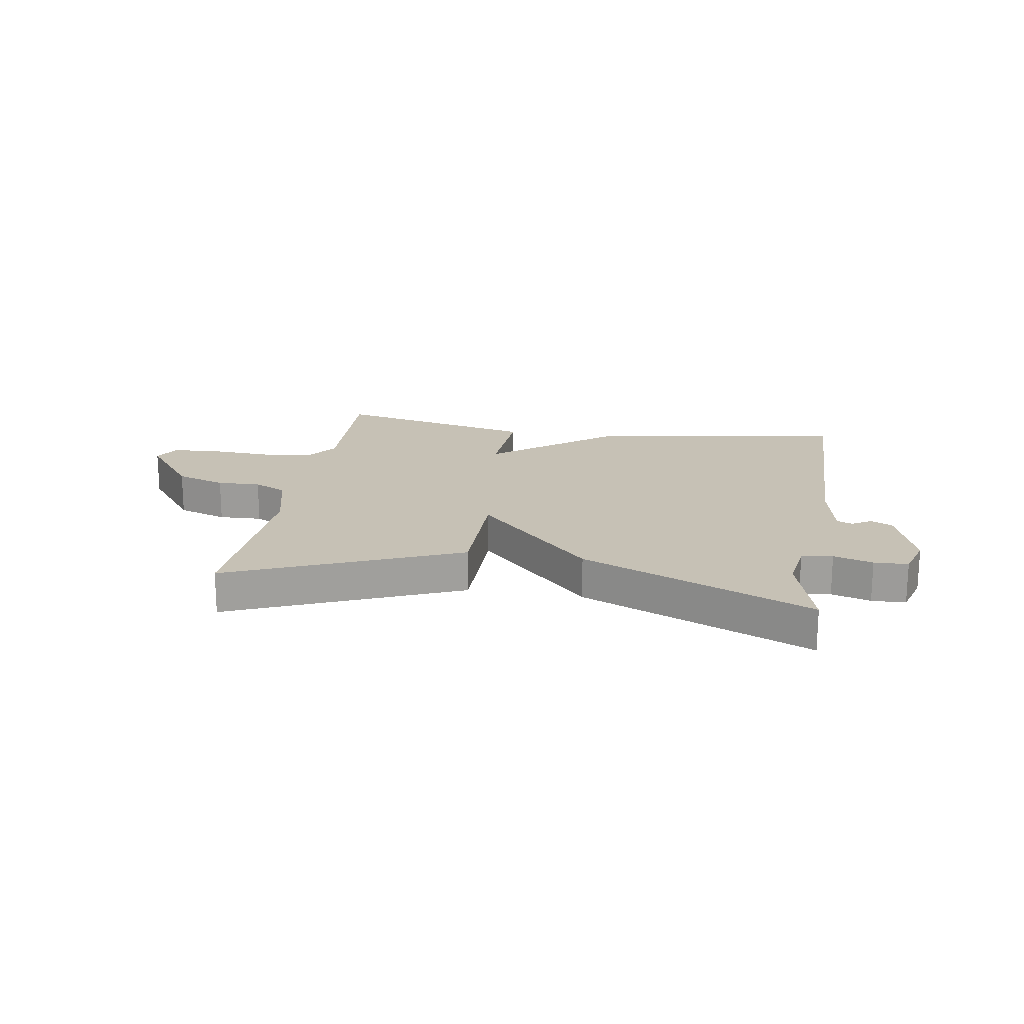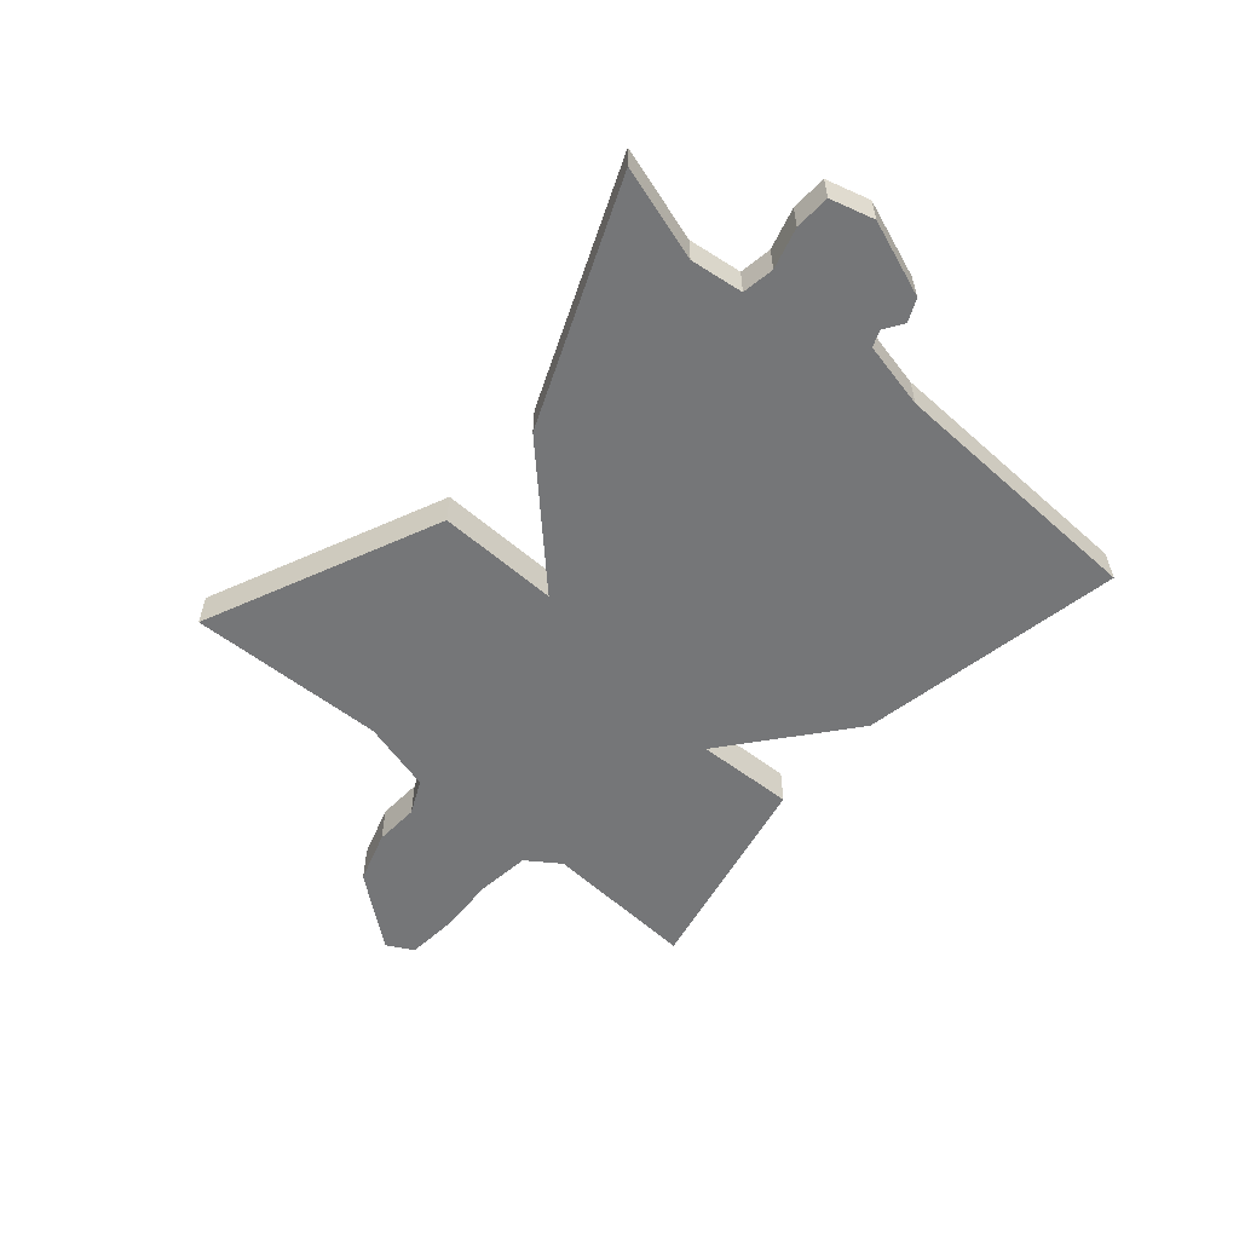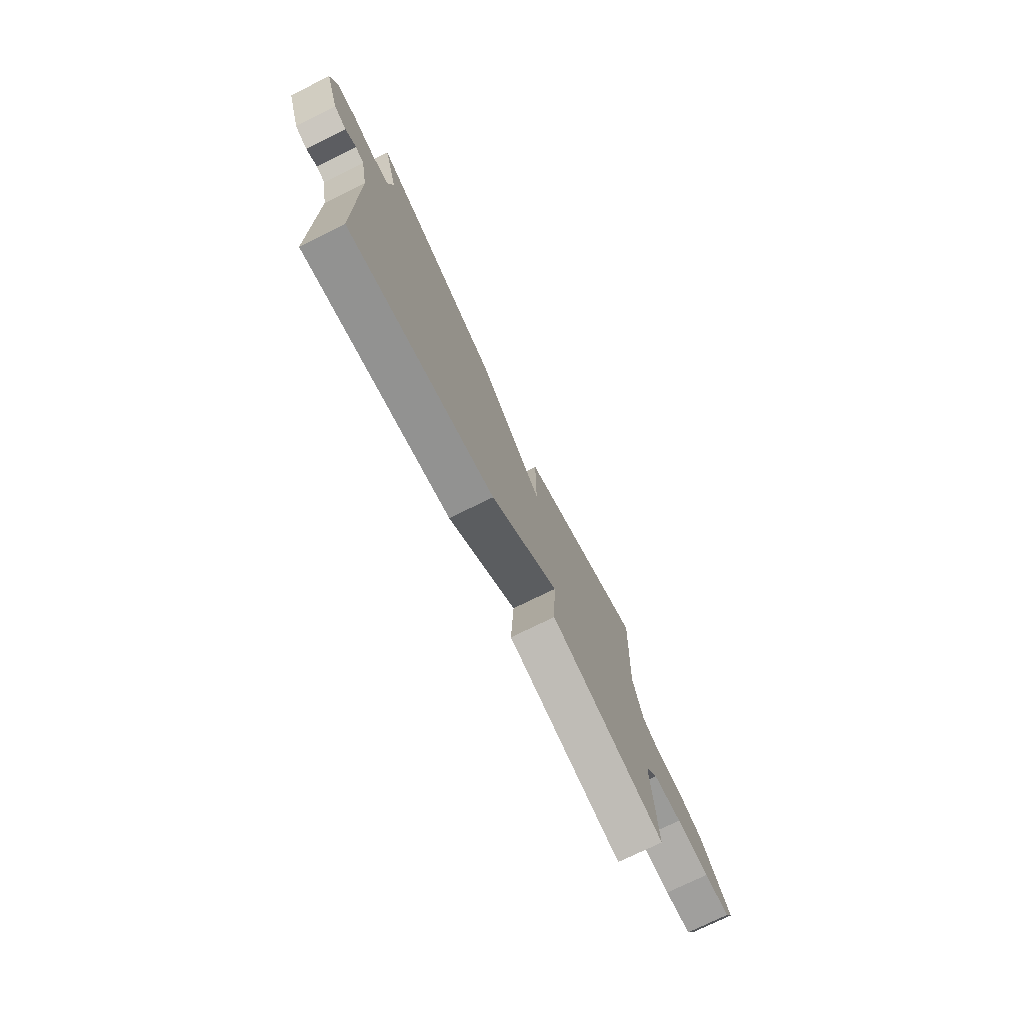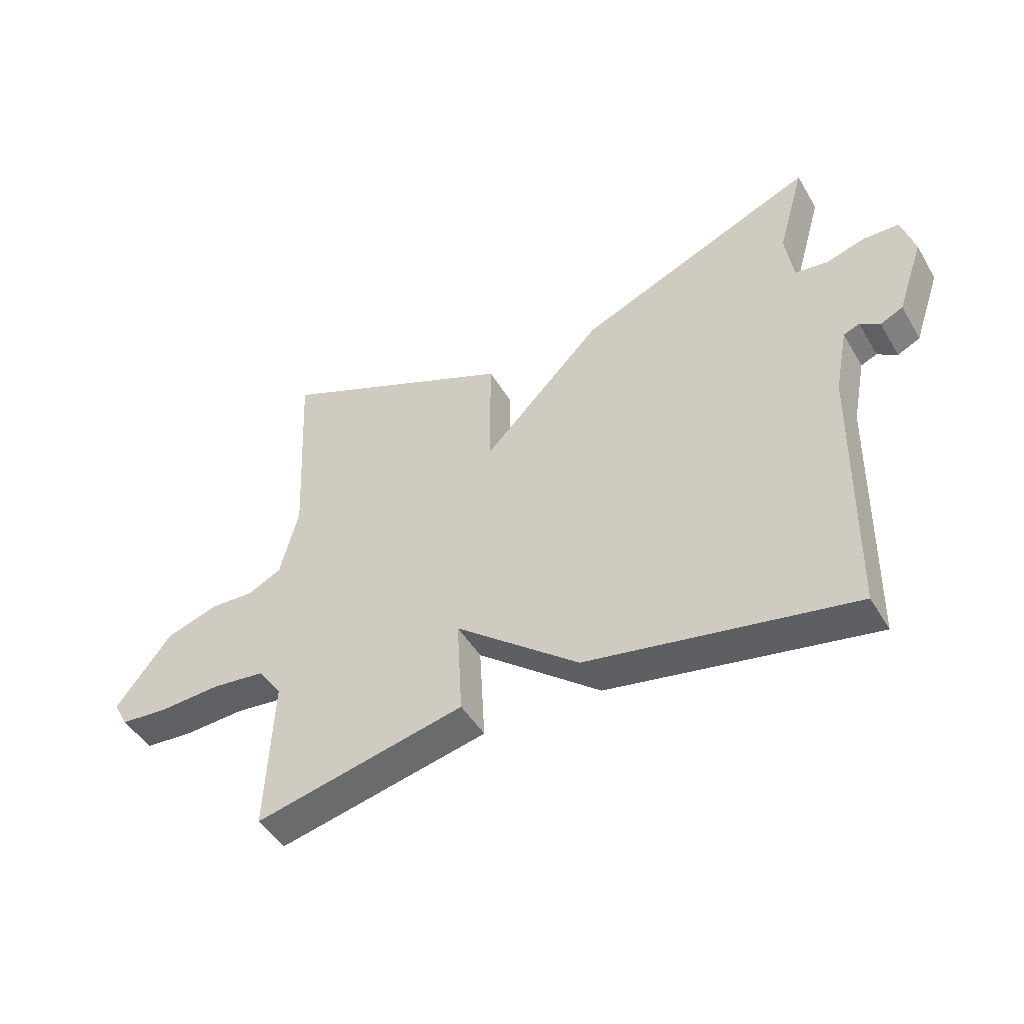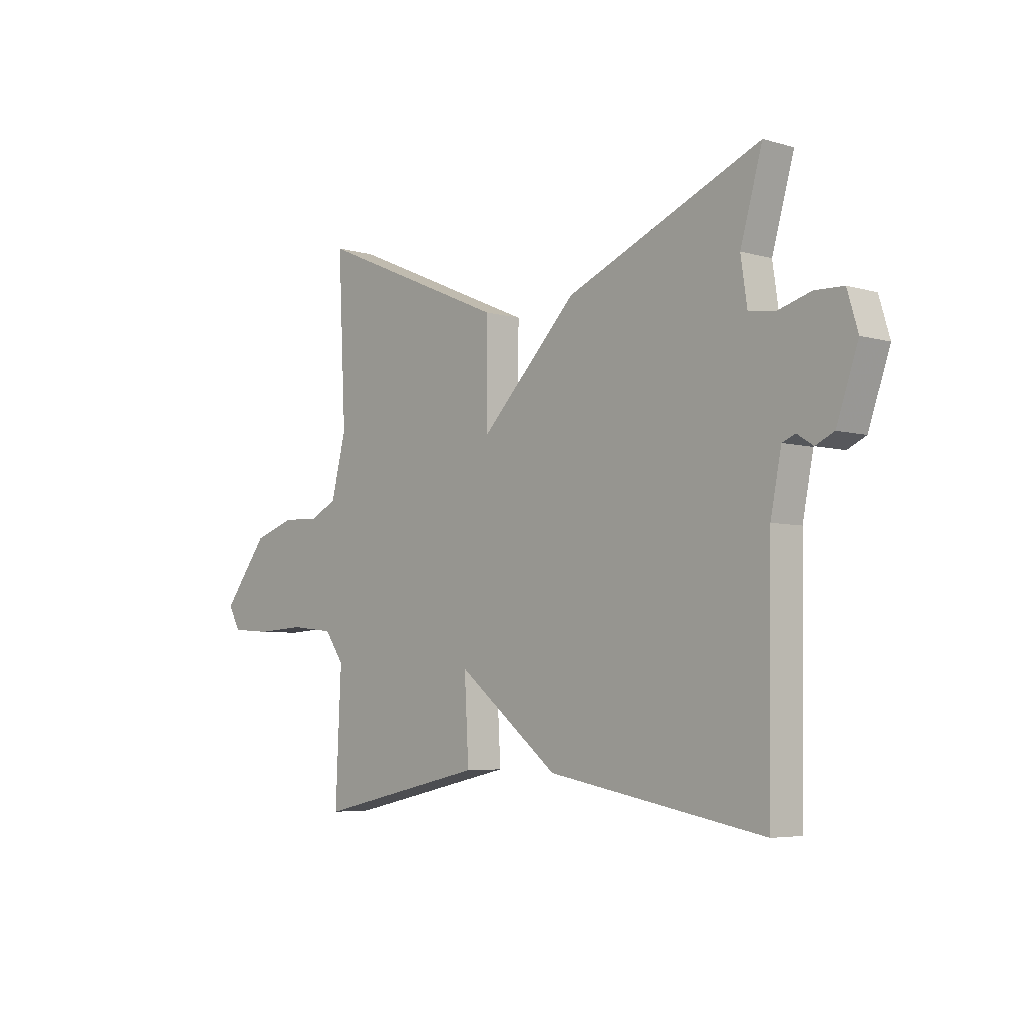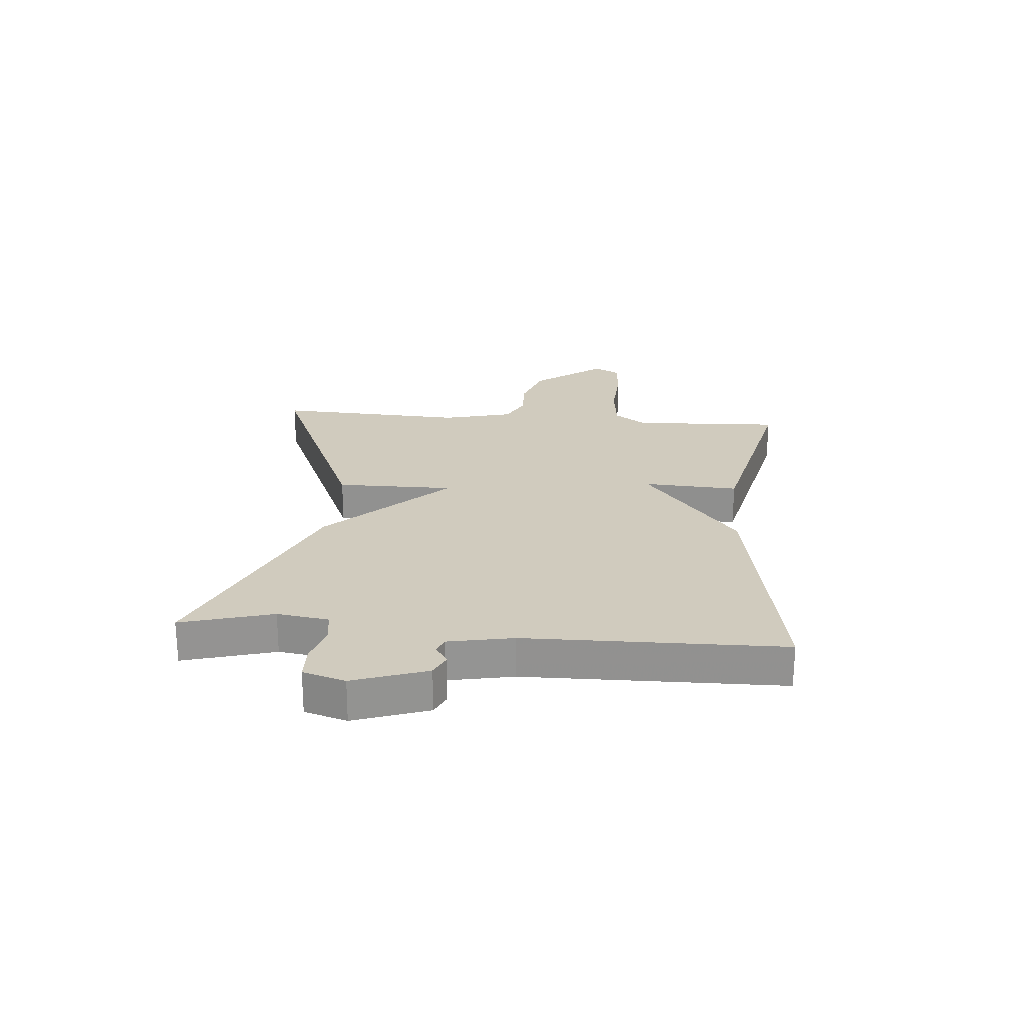
<metadata>
{"format":"obj","ext":"obj","renderer":"f3d","projection":"perspective","resolution":1024,"background":"white","views":[{"elev":18.7,"azim":9.5,"up":"+Y"},{"elev":-56.8,"azim":48.3,"up":"+Y"},{"elev":-75.0,"azim":116.2,"up":"+Z"},{"elev":-46.5,"azim":29.1,"up":"+Z"},{"elev":-5.2,"azim":47.9,"up":"+Z"},{"elev":23.4,"azim":94.9,"up":"+Y"}]}
</metadata>
<code>
v -0.5 0.07 -0.5
v -0.488 0.07 -0.24
v -0.528 0.07 -0.184
v -0.618 0.07 -0.174
v -0.721 0.07 -0.18
v -0.803 0.07 -0.174
v -0.828 0.07 -0.129
v -0.734 0.07 -0.007
v -0.647 0.07 0.022
v -0.572 0.07 0.019
v -0.515 0.07 0.047
v -0.484 0.07 0.168
v -0.5 0.07 0.5
v -0.101 0.07 0.329
v -0.102 0.07 0.125
v 0.099 0.07 0.329
v 0.5 0.07 0.5
v 0.455 0.07 0.342
v 0.468 0.07 0.253
v 0.522 0.07 0.245
v 0.59 0.07 0.265
v 0.649 0.07 0.263
v 0.671 0.07 0.19
v 0.627 0.07 0.063
v 0.589 0.07 0.045
v 0.556 0.07 0.066
v 0.529 0.07 0.055
v 0.507 0.07 -0.057
v 0.5 0.07 -0.5
v 0.054 0.07 -0.42
v -0.155 0.07 -0.255
v -0.146 0.07 -0.42
v -0.5 0 -0.5
v -0.488 0 -0.24
v -0.528 0 -0.184
v -0.618 0 -0.174
v -0.721 0 -0.18
v -0.803 0 -0.174
v -0.828 0 -0.129
v -0.734 0 -0.007
v -0.647 0 0.022
v -0.572 0 0.019
v -0.515 0 0.047
v -0.484 0 0.168
v -0.5 0 0.5
v -0.101 0 0.329
v -0.102 0 0.125
v 0.099 0 0.329
v 0.5 0 0.5
v 0.455 0 0.342
v 0.468 0 0.253
v 0.522 0 0.245
v 0.59 0 0.265
v 0.649 0 0.263
v 0.671 0 0.19
v 0.627 0 0.063
v 0.589 0 0.045
v 0.556 0 0.066
v 0.529 0 0.055
v 0.507 0 -0.057
v 0.5 0 -0.5
v 0.054 0 -0.42
v -0.155 0 -0.255
v -0.146 0 -0.42
f 31 32 1 2
f 28 29 30 31
f 31 2 3
f 28 31 3
f 27 28 3
f 26 27 3 4
f 24 25 26
f 23 24 26
f 22 23 26
f 21 22 26
f 20 21 26
f 5 6 7
f 4 5 7
f 26 4 7
f 20 26 7
f 19 20 7
f 15 16 17 18
f 15 18 19
f 12 13 14 15
f 11 12 15
f 10 11 15
f 10 15 19 7
f 7 8 9 10
f 34 33 64 63
f 63 62 61 60
f 35 34 63
f 35 63 60
f 35 60 59
f 36 35 59 58
f 58 57 56
f 58 56 55
f 58 55 54
f 58 54 53
f 58 53 52
f 39 38 37
f 39 37 36
f 39 36 58
f 39 58 52
f 39 52 51
f 50 49 48 47
f 51 50 47
f 47 46 45 44
f 47 44 43
f 47 43 42
f 39 51 47 42
f 42 41 40 39
f 1 33 34 2
f 2 34 35 3
f 3 35 36 4
f 4 36 37 5
f 5 37 38 6
f 6 38 39 7
f 7 39 40 8
f 8 40 41 9
f 9 41 42 10
f 10 42 43 11
f 11 43 44 12
f 12 44 45 13
f 13 45 46 14
f 14 46 47 15
f 15 47 48 16
f 16 48 49 17
f 17 49 50 18
f 18 50 51 19
f 19 51 52 20
f 20 52 53 21
f 21 53 54 22
f 22 54 55 23
f 23 55 56 24
f 24 56 57 25
f 25 57 58 26
f 26 58 59 27
f 27 59 60 28
f 28 60 61 29
f 29 61 62 30
f 30 62 63 31
f 31 63 64 32
f 32 64 33 1

</code>
